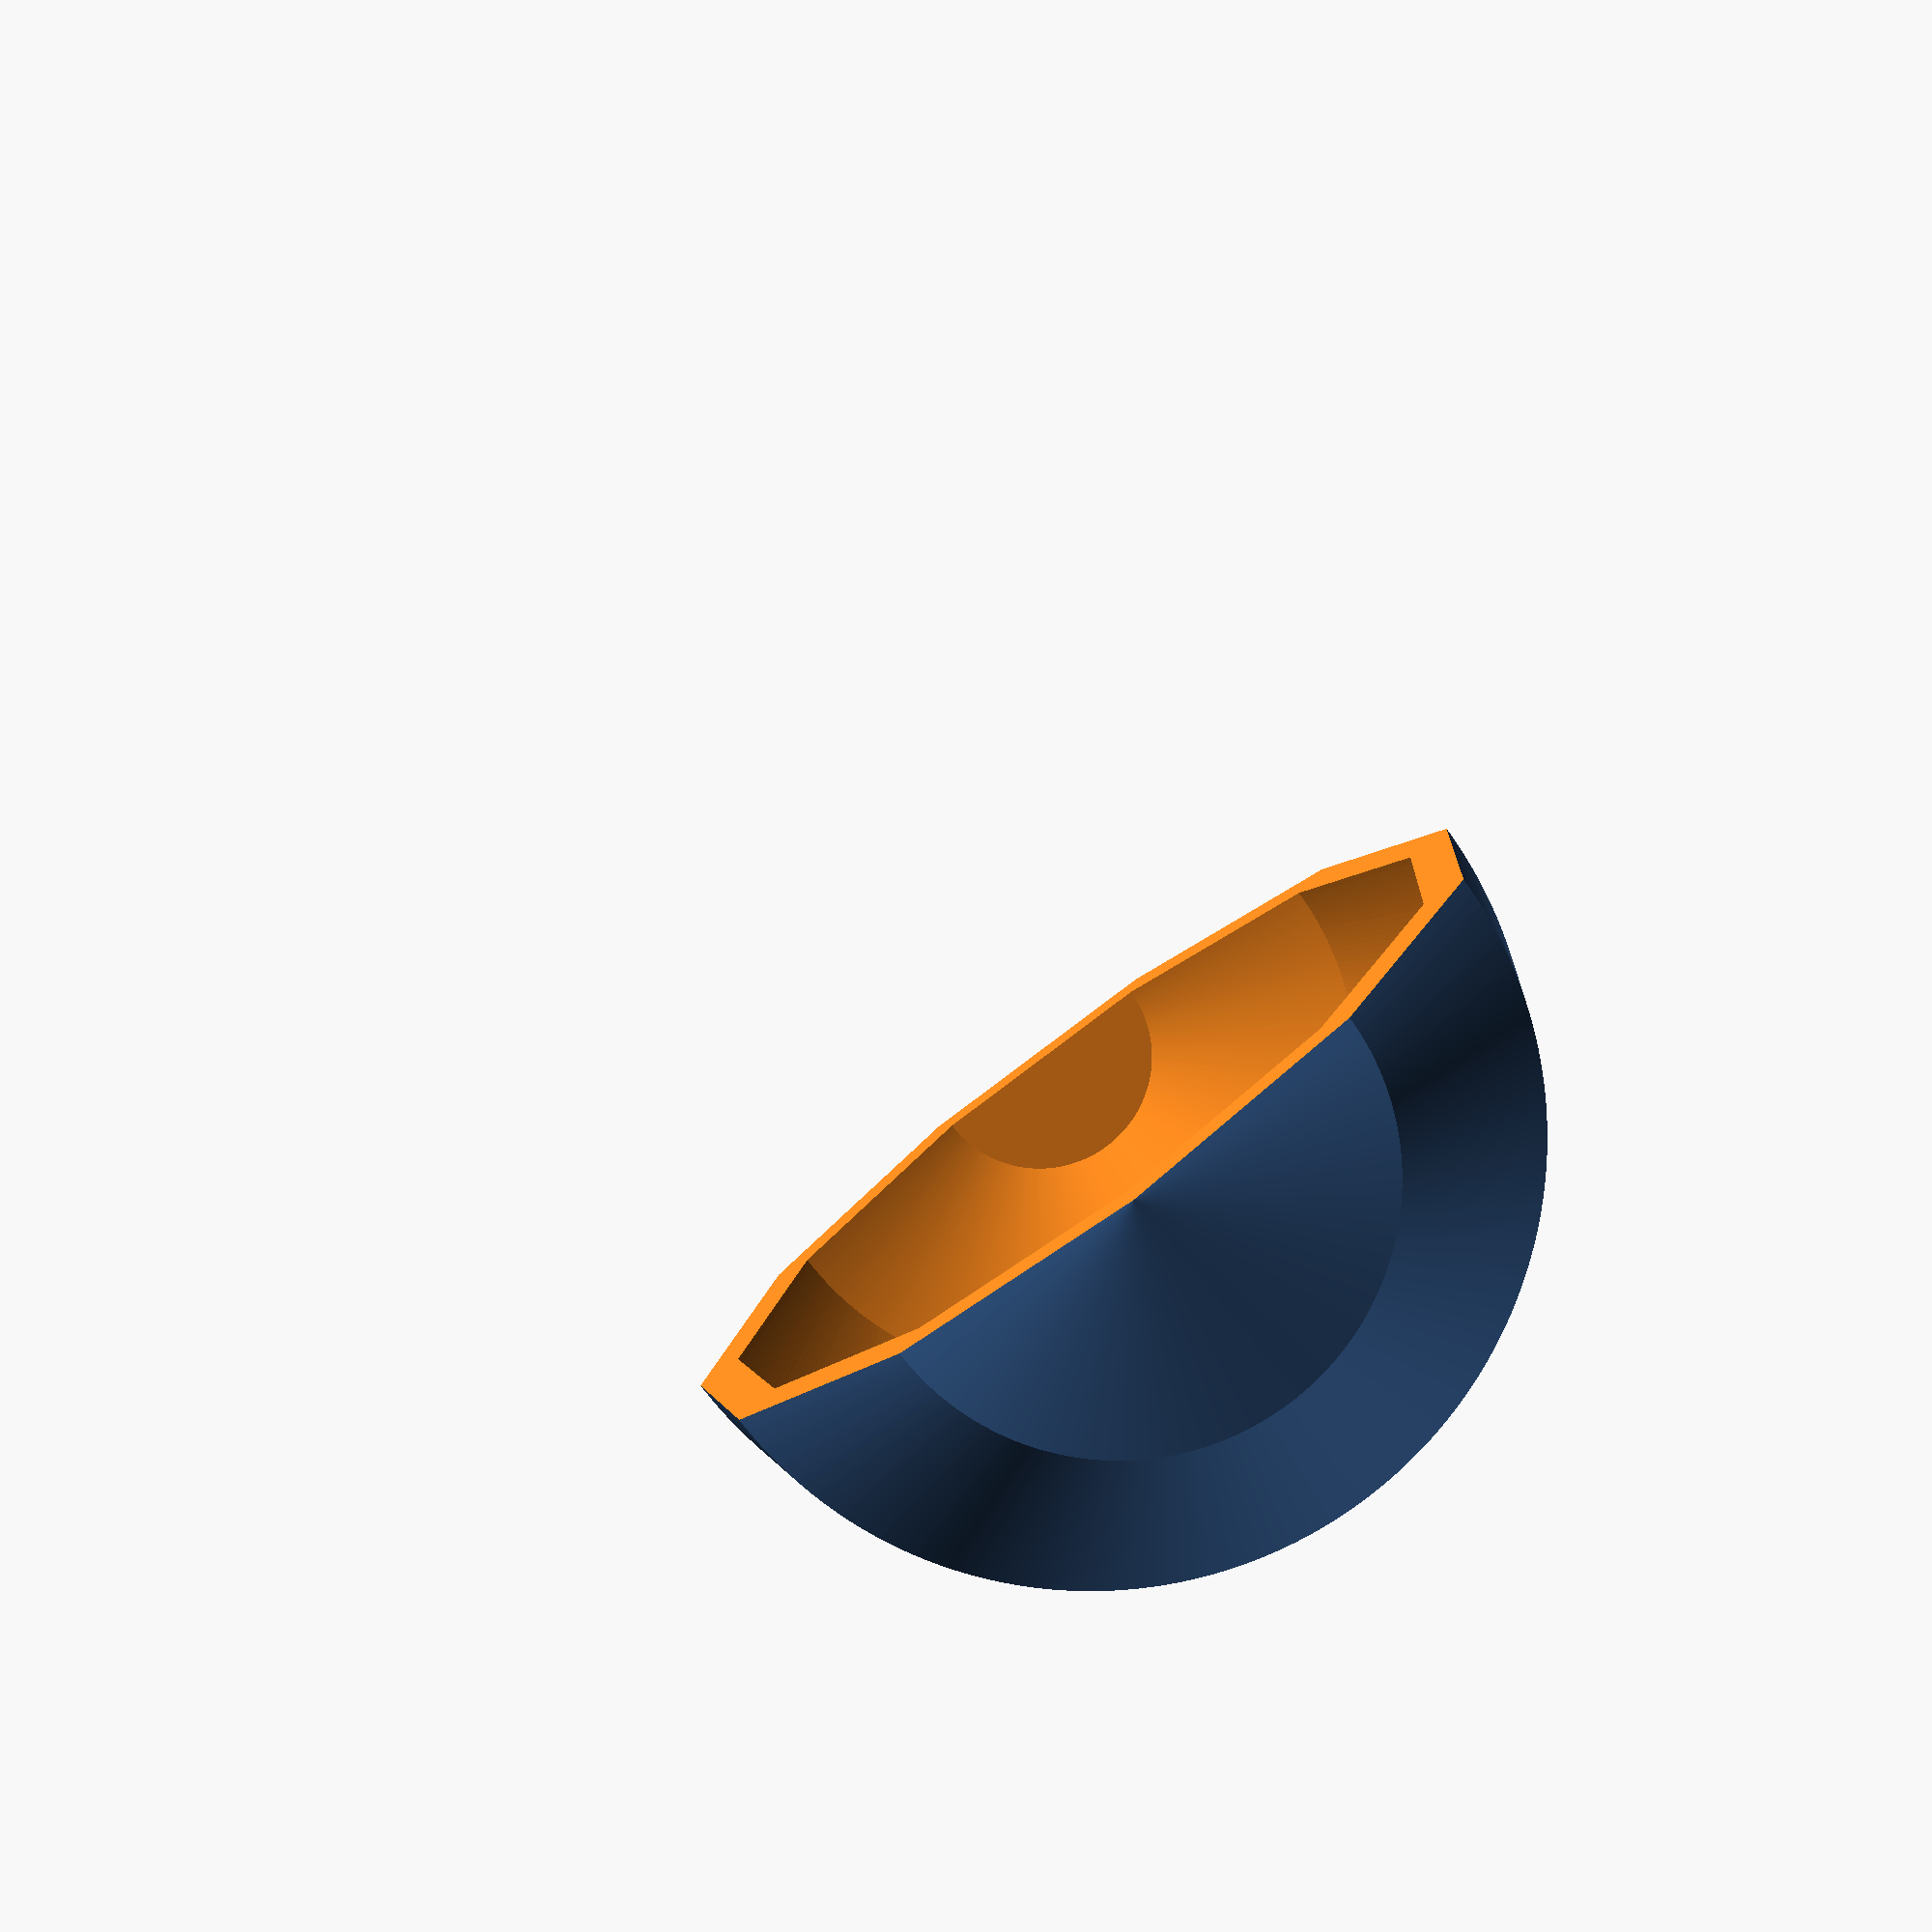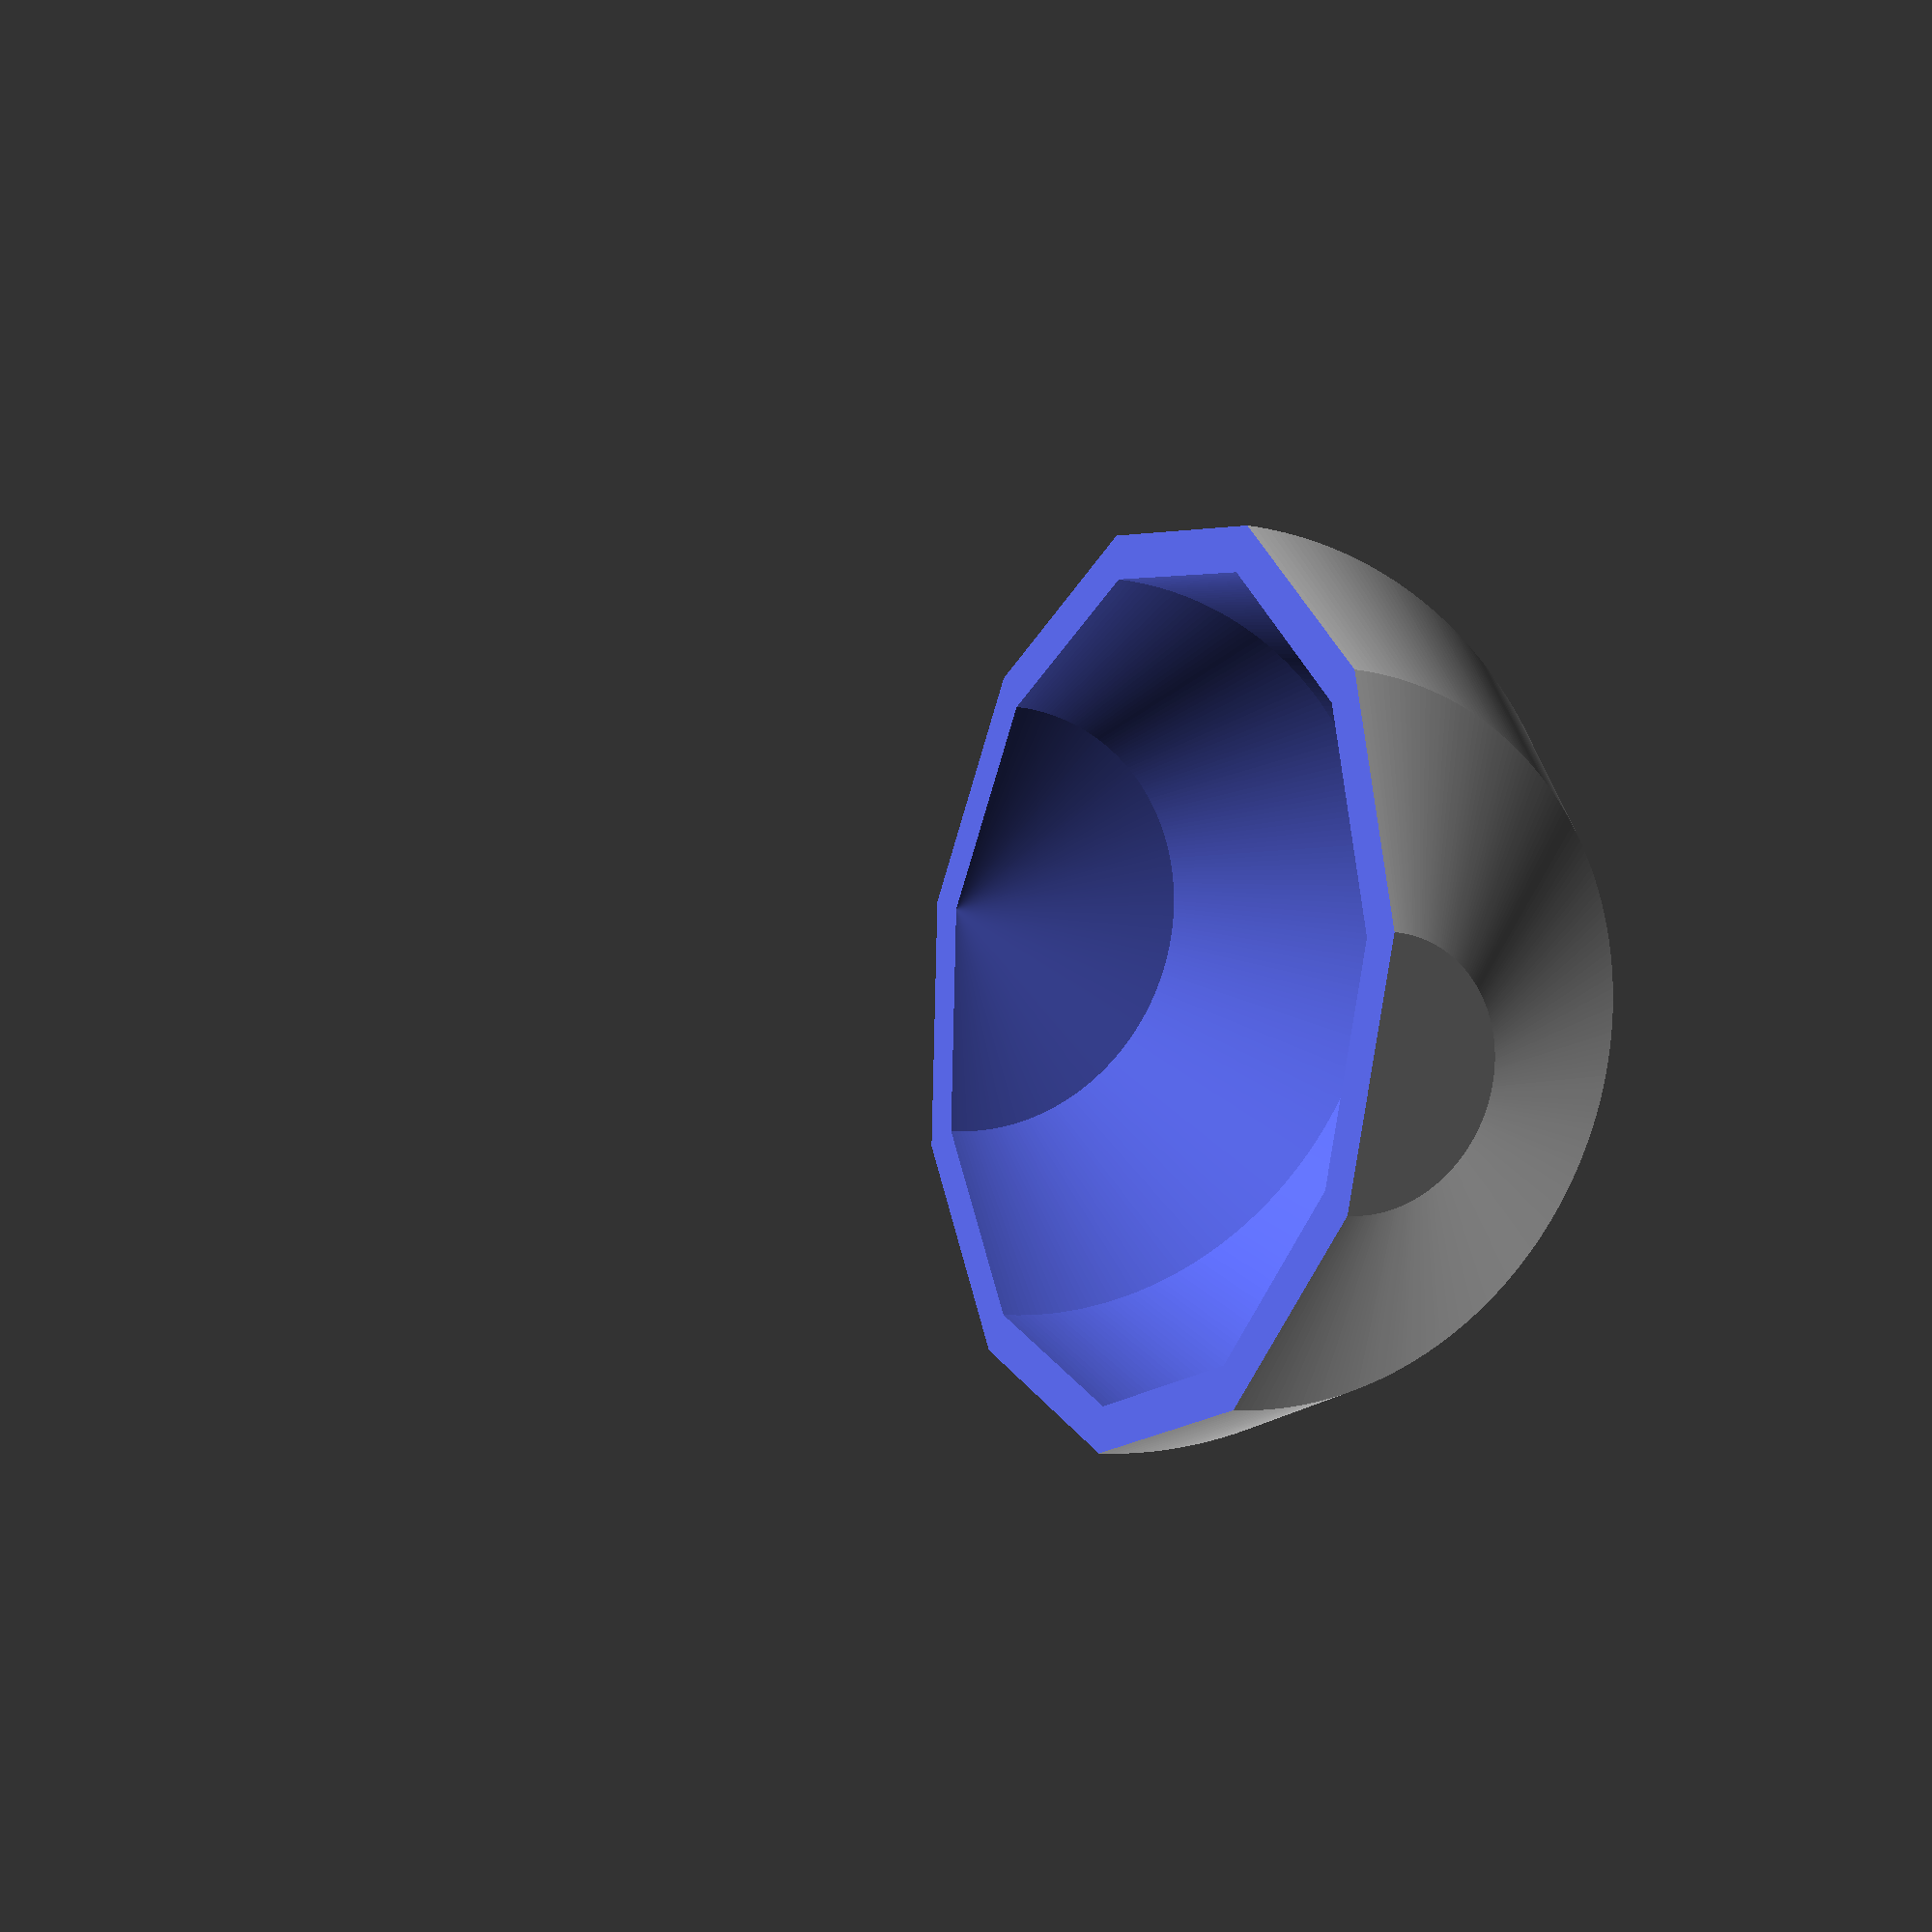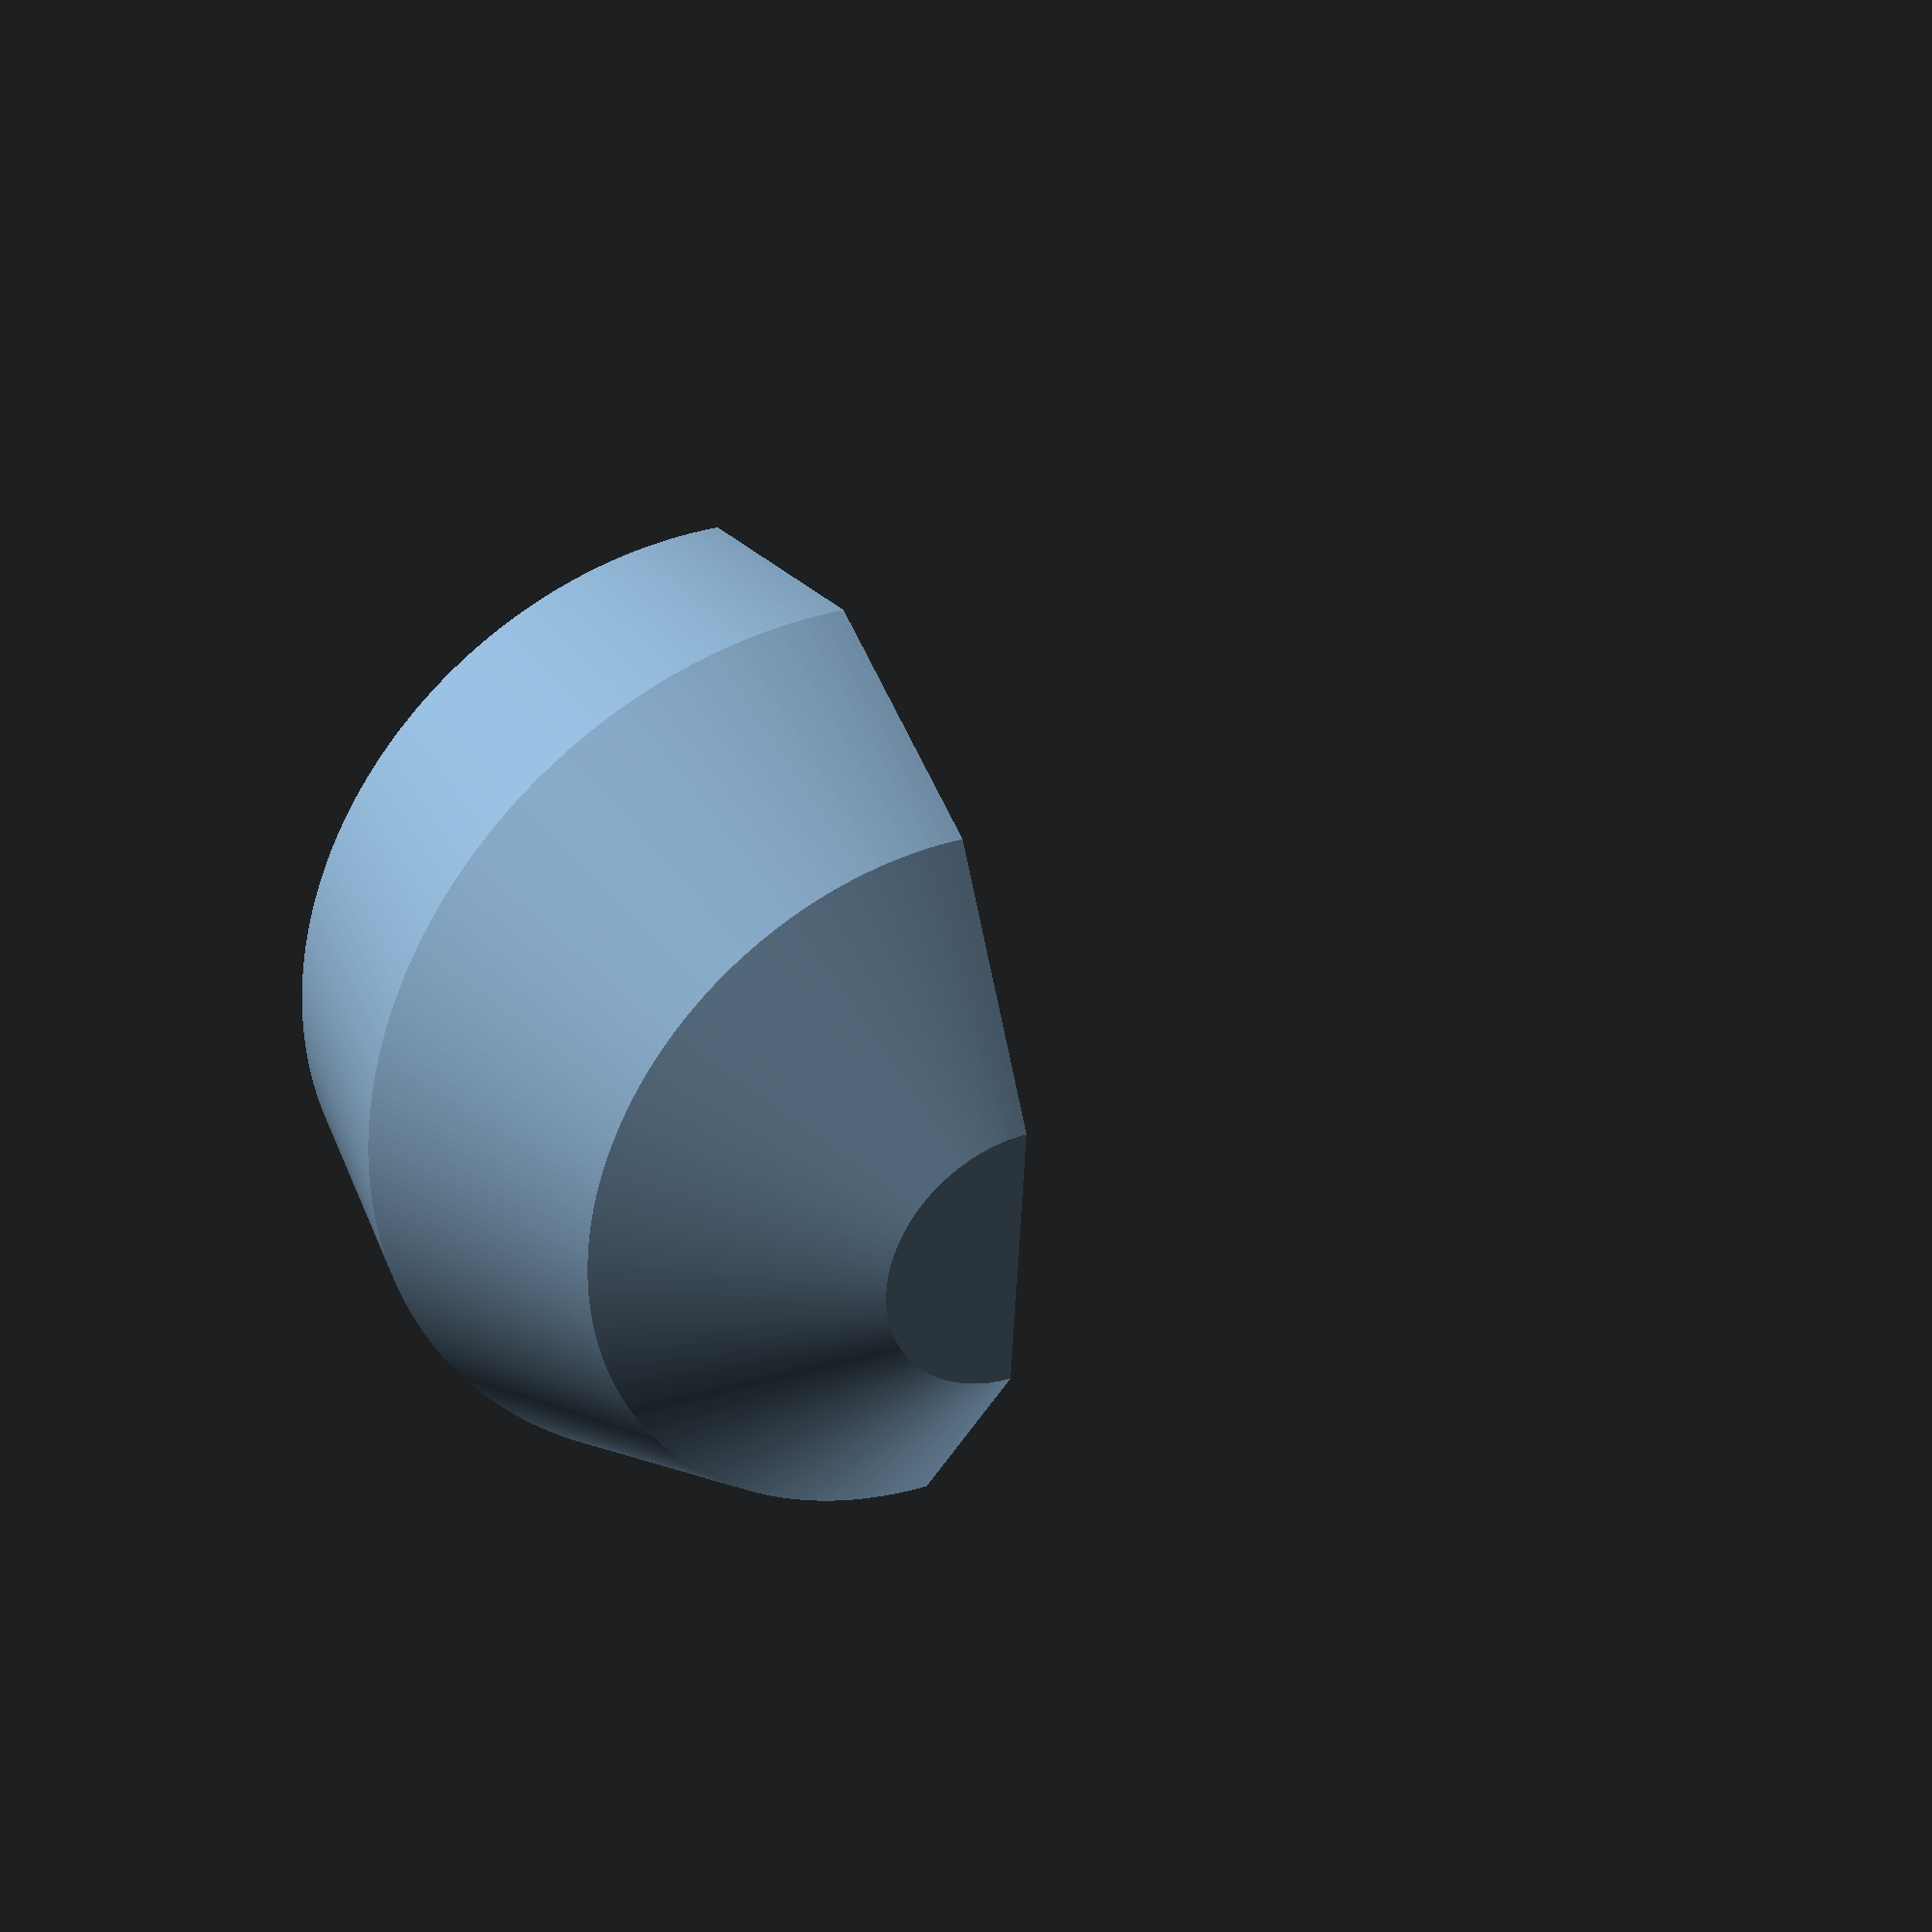
<openscad>
function polygon_angles(order) = [ for (i = [0:order-1]) i*(360/order)  - (order % 2) * (-90/order)];

function polygon_points(order) = [ for (th=polygon_angles(order)) [cos(th), sin(th)] ];

module regular_polygon(order)
{
    polygon(polygon_points(order));
}

module shape(N)
{
    difference()
    {
        regular_polygon(N);
        translate([-1, 0]) square([2,4], center=true);
    }
}

module half_sphericon(N)
{
    difference()
    {
        rotate_extrude($fn=360) shape(N);
        translate([-1,0,-1]) cube([2,2,2]);
    }
}

module half_sphericon_shell(N)
{
    e = 1e-3;
    difference()
    {
        half_sphericon(N);
        translate([0,e,0]) scale(0.9) half_sphericon(N);
    }
}

module sphericon(N)
{
    union()
    {
        half_sphericon(N);
        rotate([0,360/N,180]) half_sphericon(N);
    }
}

scale(25) rotate([-90,0,0]) half_sphericon_shell(11);

</openscad>
<views>
elev=79.5 azim=5.6 roll=216.4 proj=p view=solid
elev=189.7 azim=70.8 roll=297.4 proj=p view=solid
elev=153.8 azim=275.9 roll=118.0 proj=p view=wireframe
</views>
